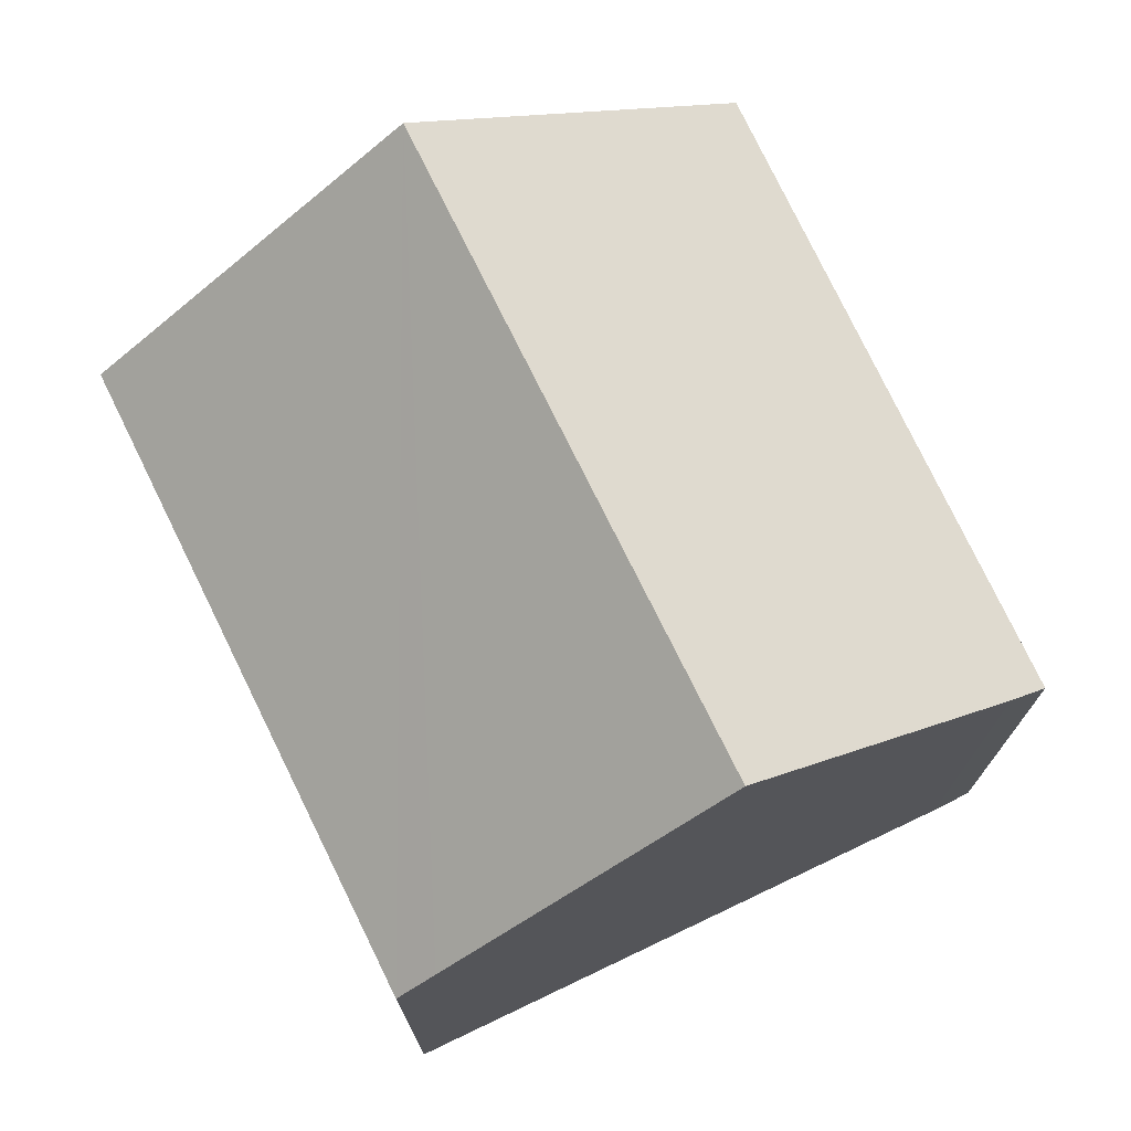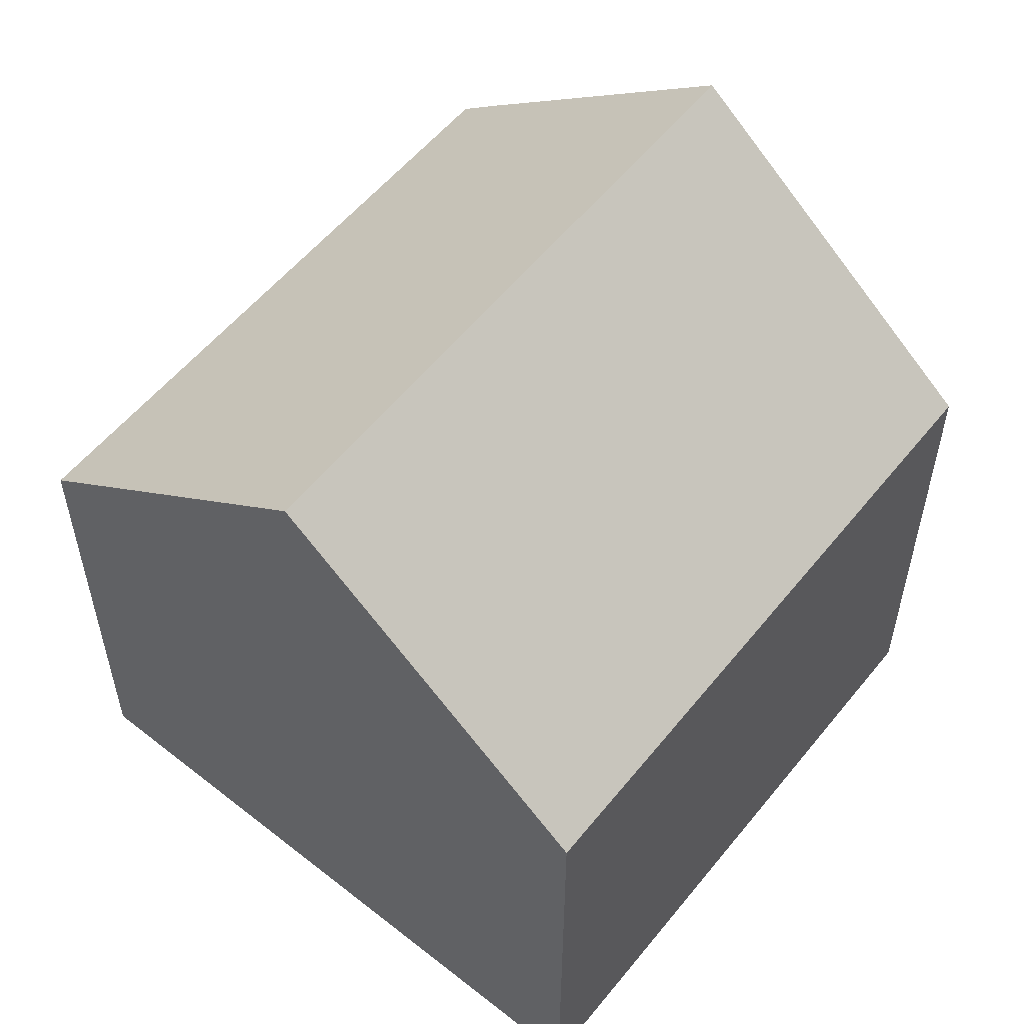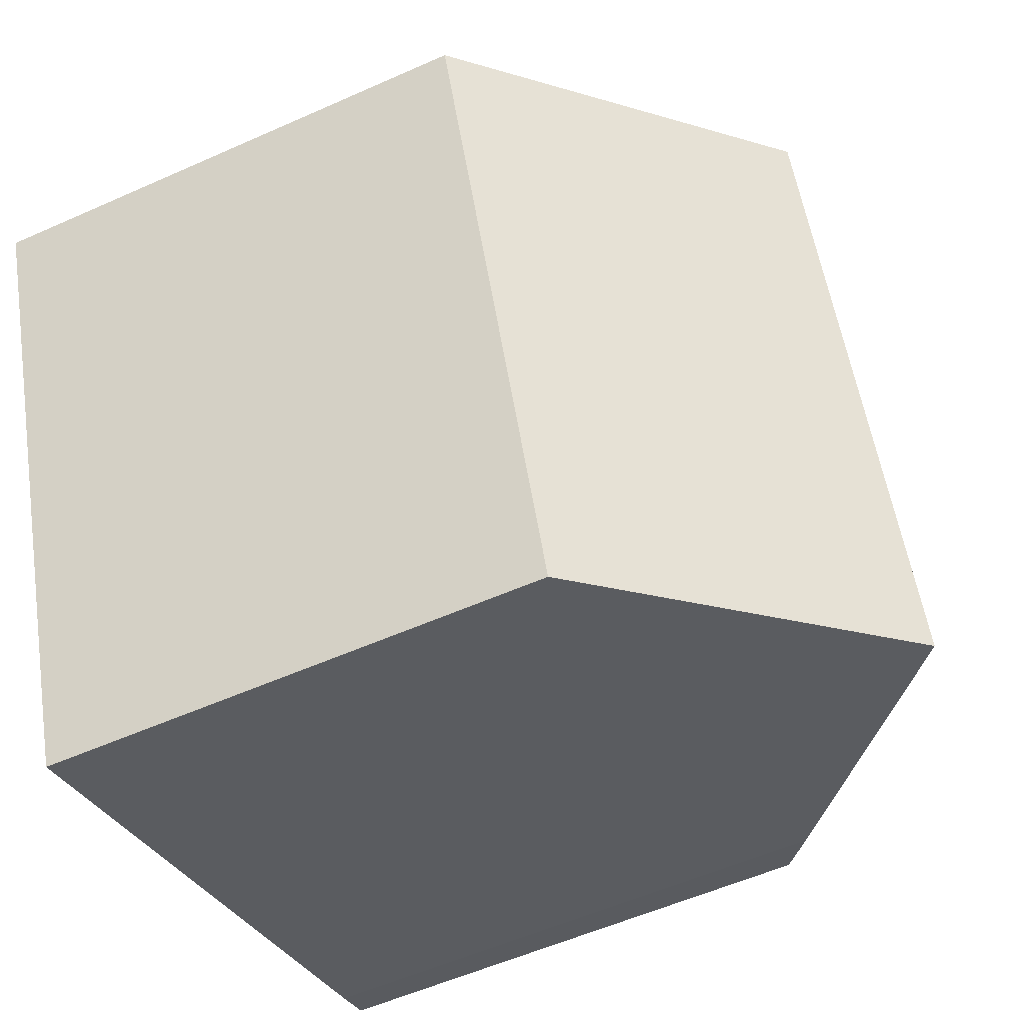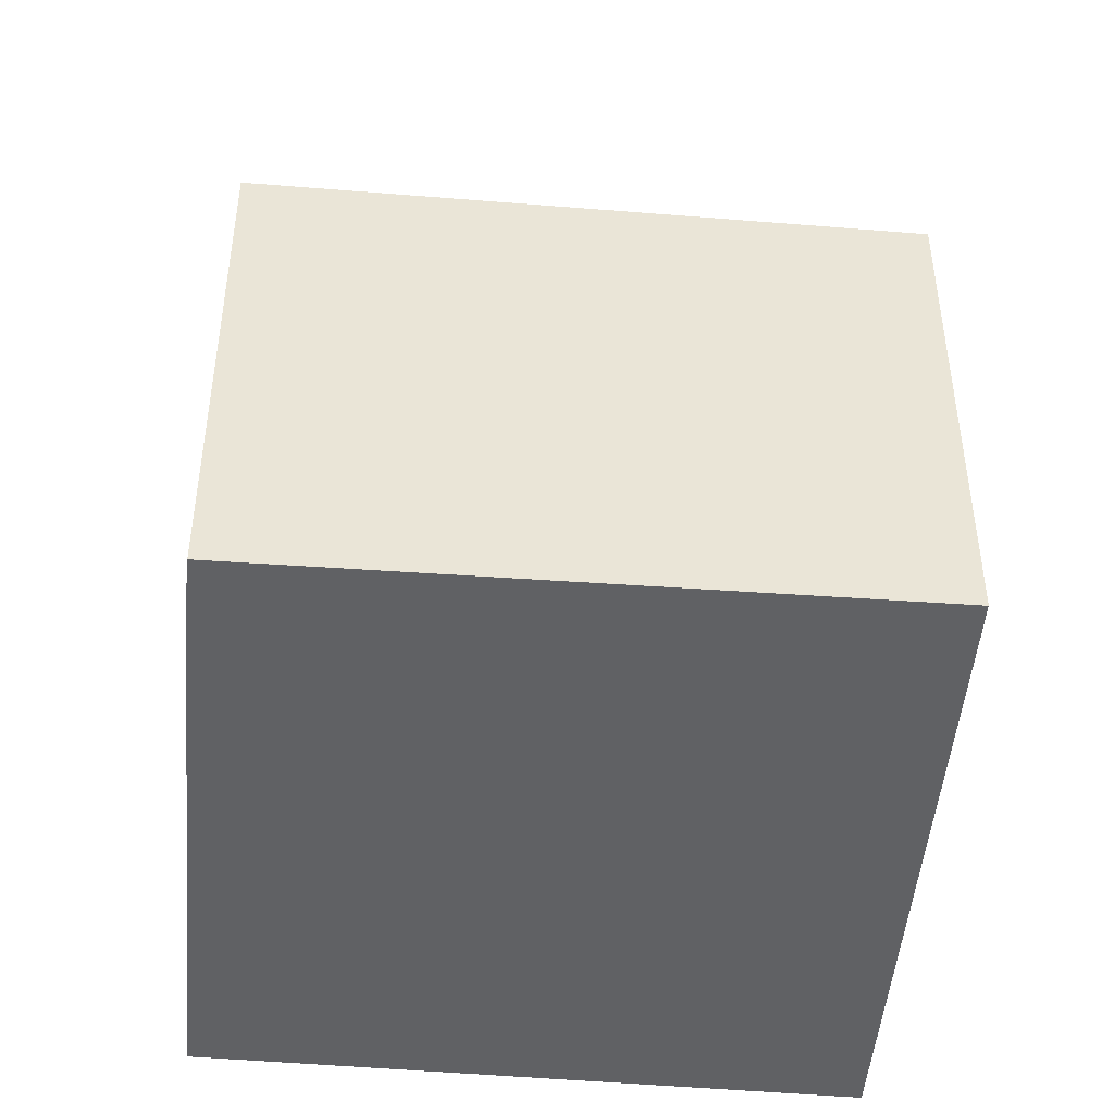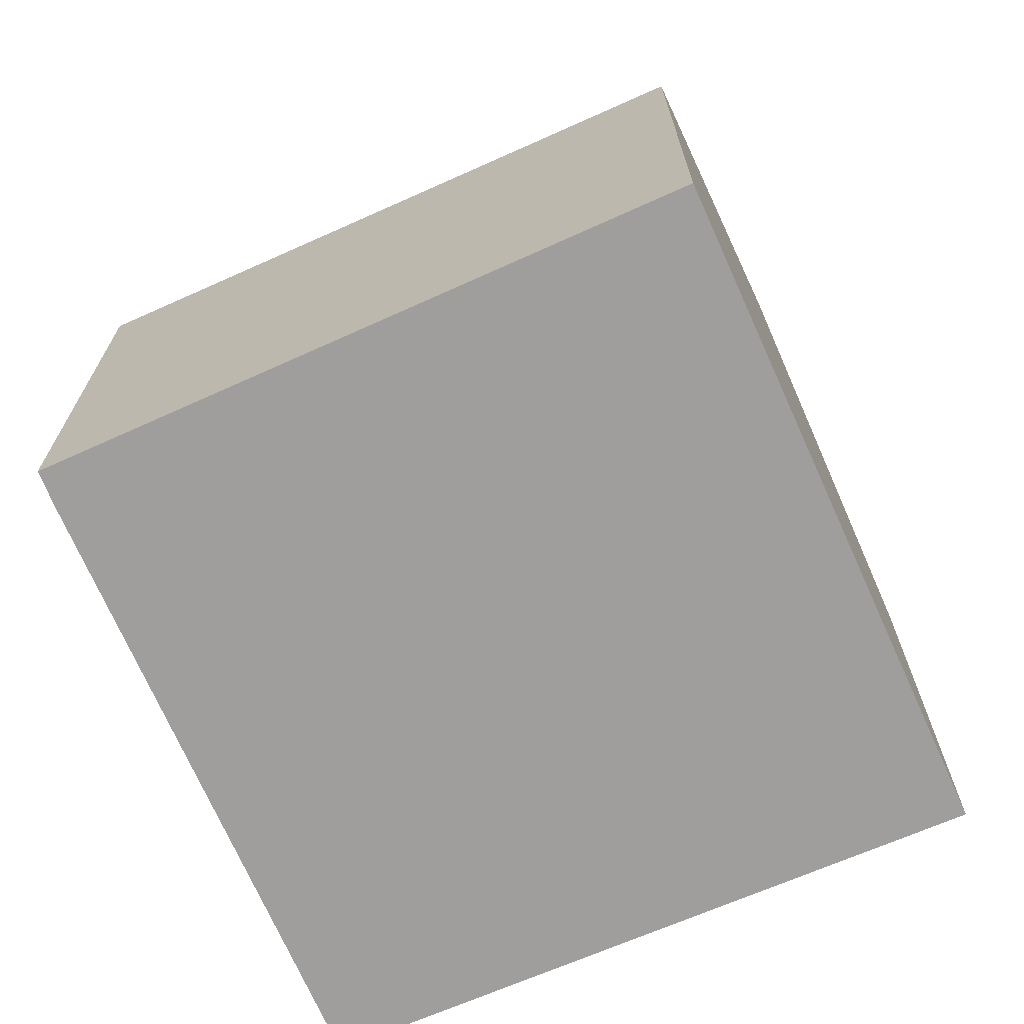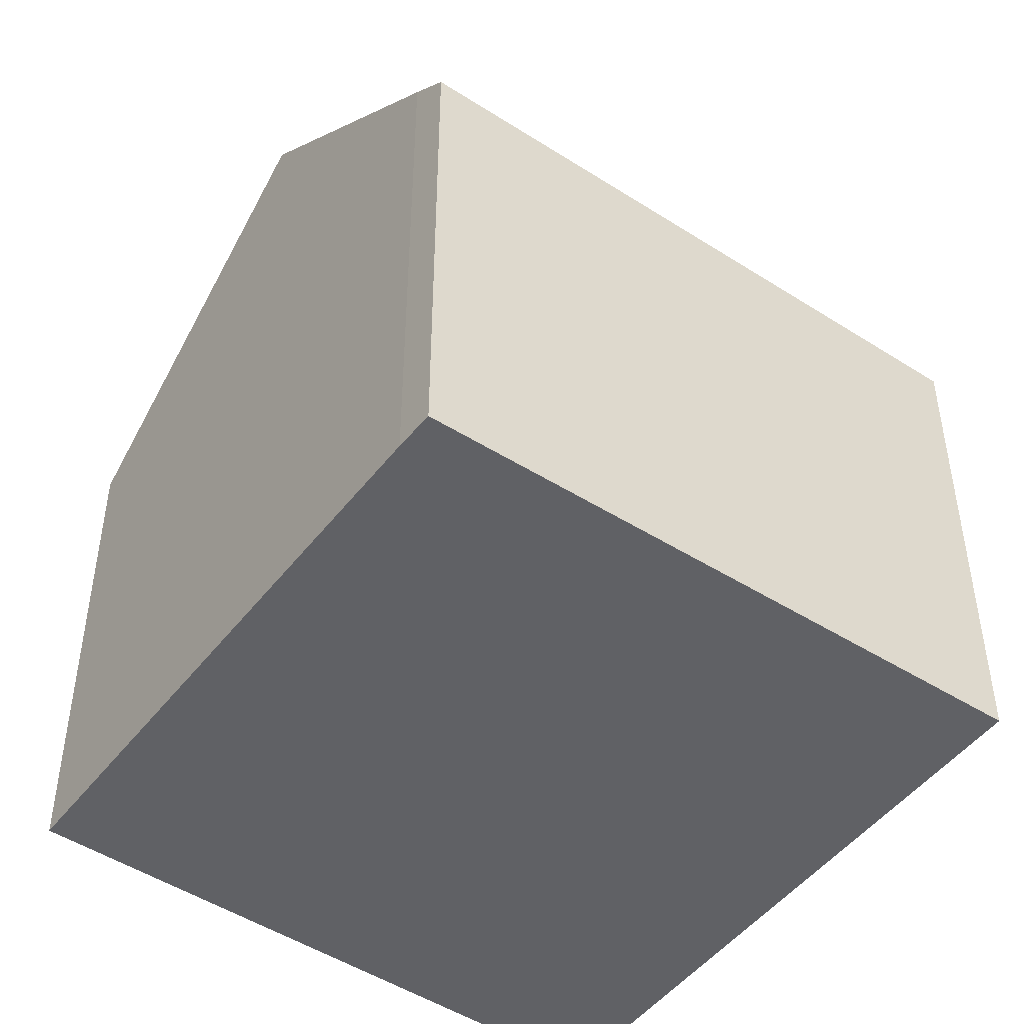
<metadata>
{"format":"obj","ext":"obj","renderer":"f3d","projection":"perspective","resolution":1024,"background":"white","views":[{"elev":74.7,"azim":174.9,"up":"+Y"},{"elev":56.8,"azim":59.4,"up":"+Y"},{"elev":-55.0,"azim":115.3,"up":"+Z"},{"elev":-47.0,"azim":-74.7,"up":"+Y"},{"elev":-71.0,"azim":-45.9,"up":"+Y"},{"elev":-47.9,"azim":-105.4,"up":"+Y"}]}
</metadata>
<code>
v  8.17 6.825 -3.052
v  7.177 10.34 6.575
v  11.3 6.825 5.082
v  7.664 7.257 -2.864
v  4.056 10.34 -1.523
v  2.955 6.745 8.103
v  2.499 6.745 6.919
v  2.93 6.723 8.112
v  0 6.87 4.207e-16
v  0.601 7.387 -0.238
v  0.517 7.316 -0.207
v  2.93 -4.967e-16 8.112
v  7.177 -4.026e-16 6.575
v  11.3 -3.112e-16 5.082
v  2.955 -4.962e-16 8.103
v  8.17 1.869e-16 -3.052
v  0.601 1.457e-17 -0.238
v  0.517 1.268e-17 -0.207
v  7.664 1.754e-16 -2.864
v  4.056 9.326e-17 -1.523
v  0 0 0
v  2.499 -4.237e-16 6.919
g defaultobject
f 1 2 3
f 2 1 4
f 2 4 5
f 6 7 8
f 7 6 2
f 7 2 9
f 9 2 5
f 9 5 10
f 9 10 11
f 6 3 2
f 3 6 8
f 3 8 12
f 3 12 13
f 3 13 14
f 13 12 15
f 14 1 3
f 1 14 16
f 4 10 5
f 10 4 1
f 10 1 16
f 10 16 11
f 11 16 17
f 11 17 18
f 17 16 19
f 17 19 20
f 18 9 11
f 9 18 21
f 21 7 9
f 7 21 22
f 7 22 8
f 8 22 12
f 13 16 14
f 16 13 15
f 16 15 12
f 16 12 22
f 16 22 21
f 16 21 19
f 19 21 20
f 20 21 17
f 17 21 18

</code>
